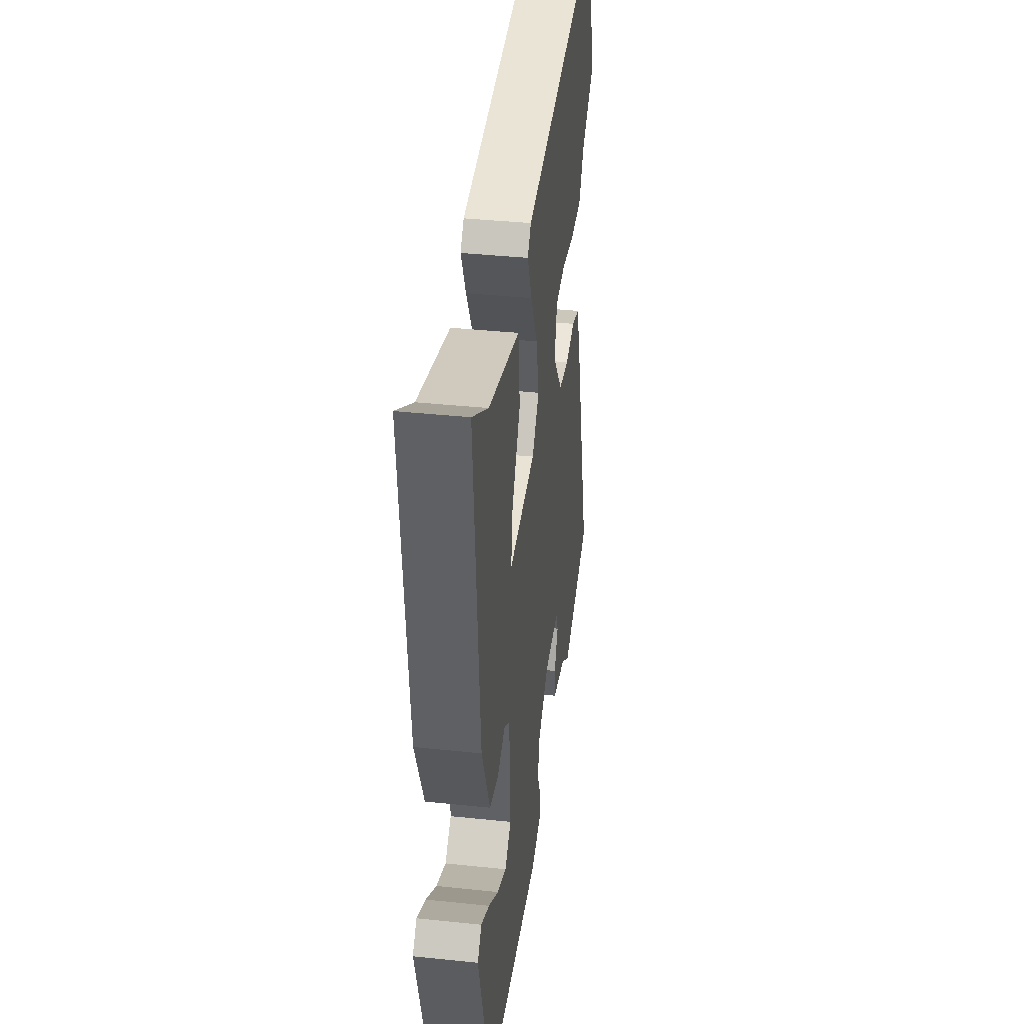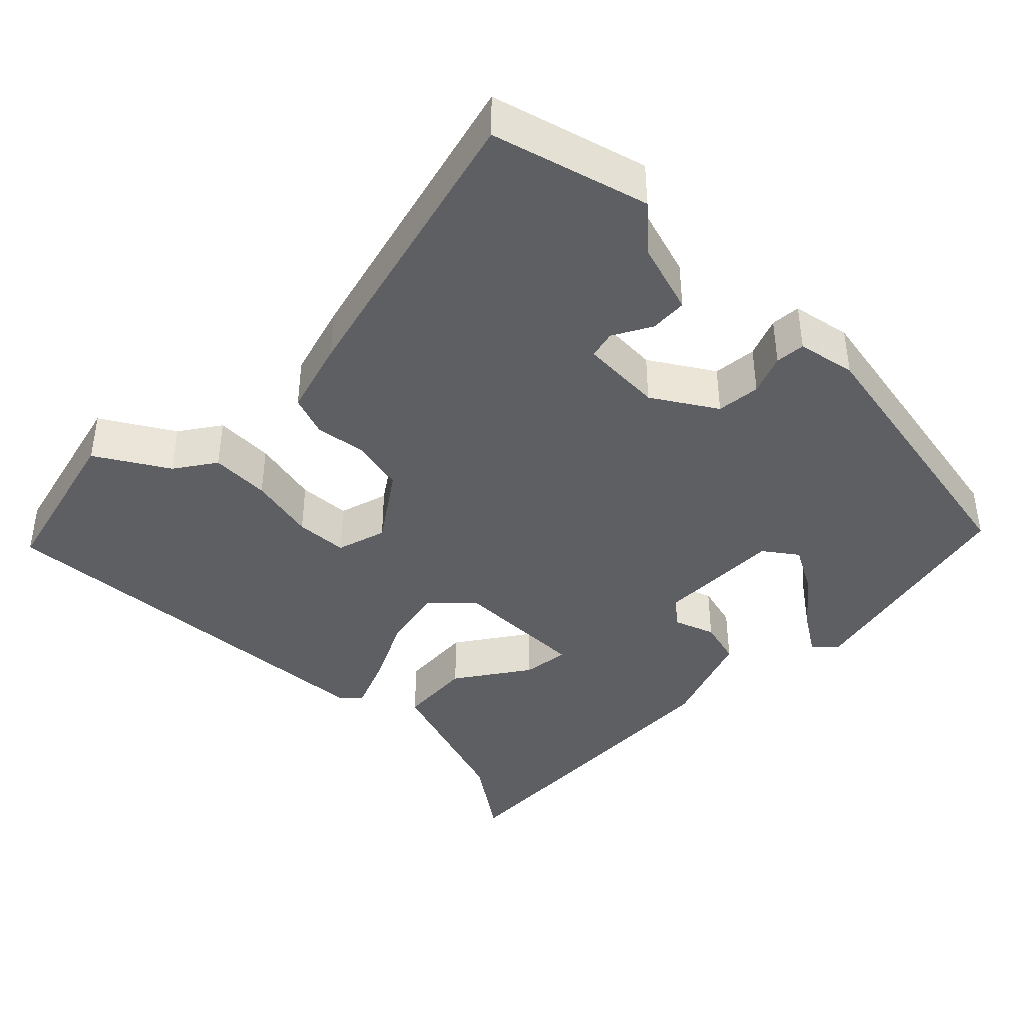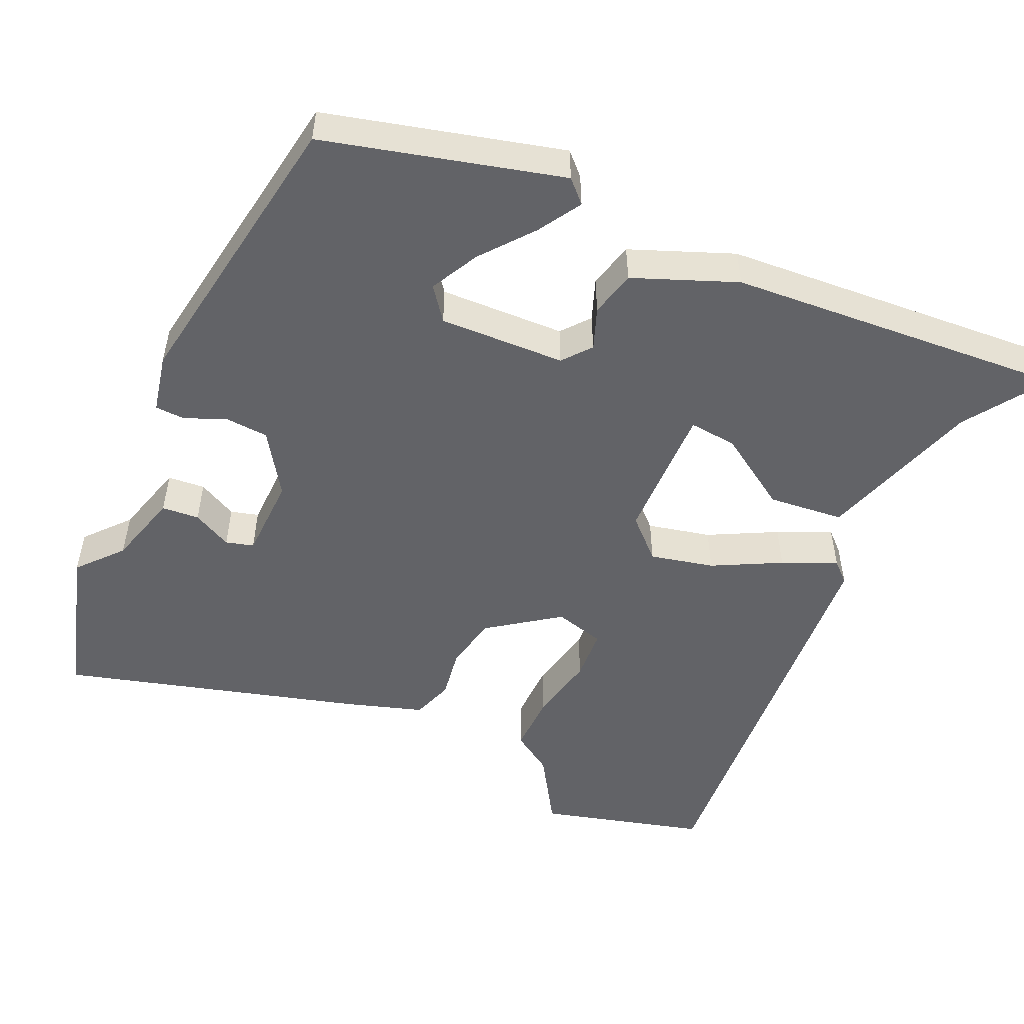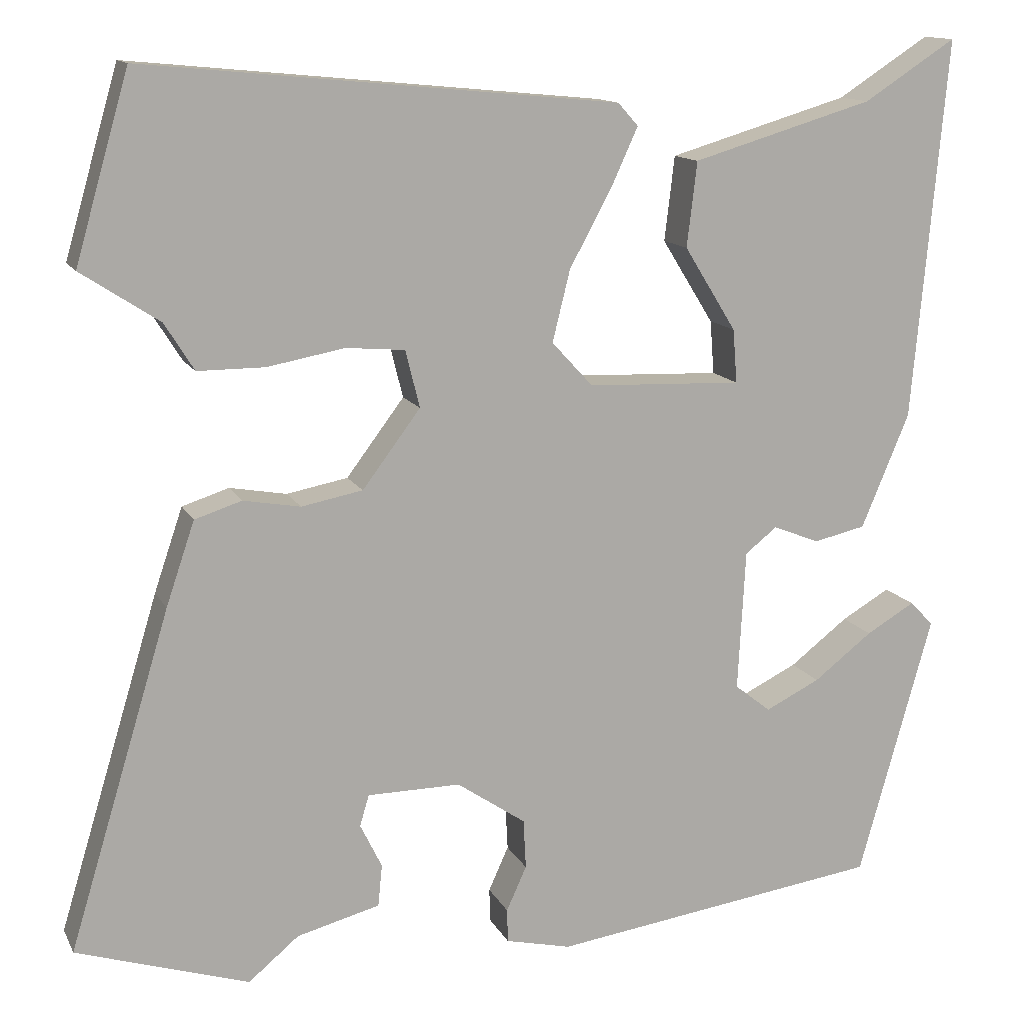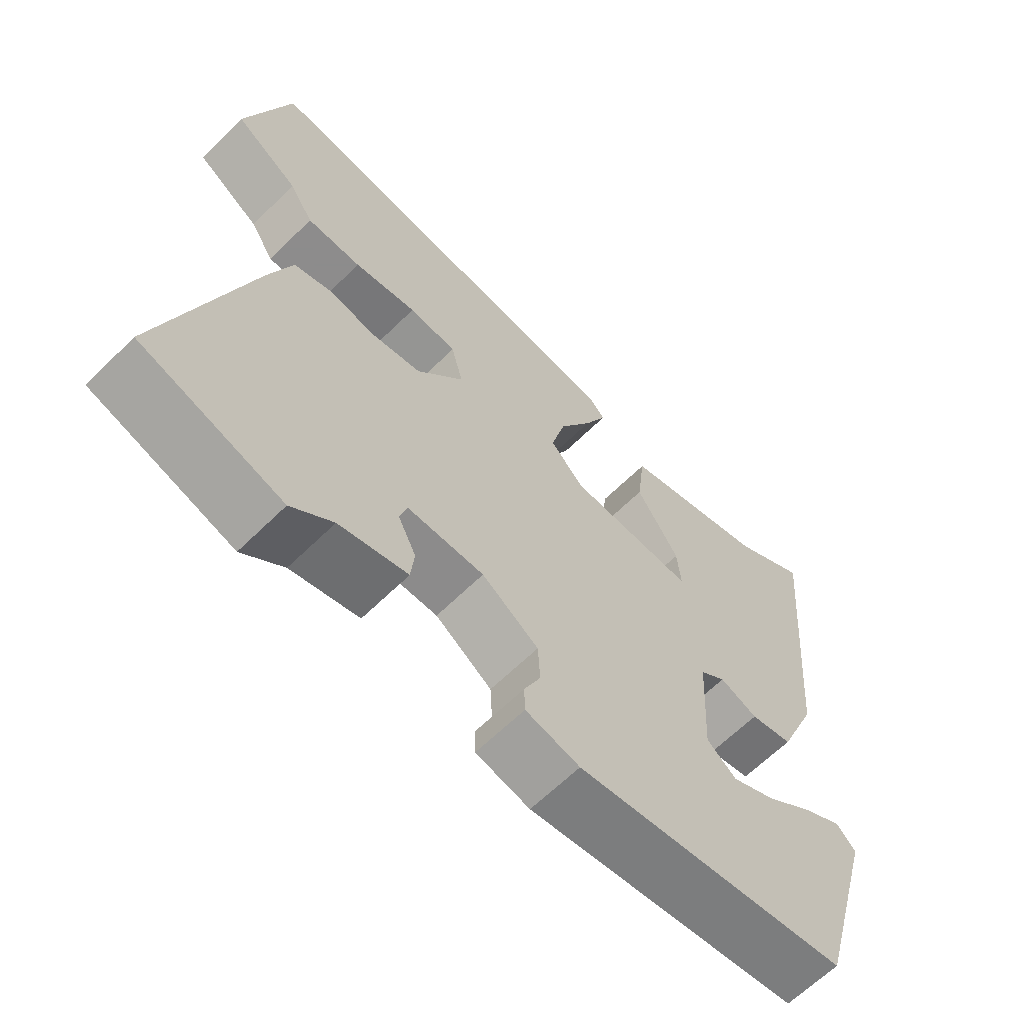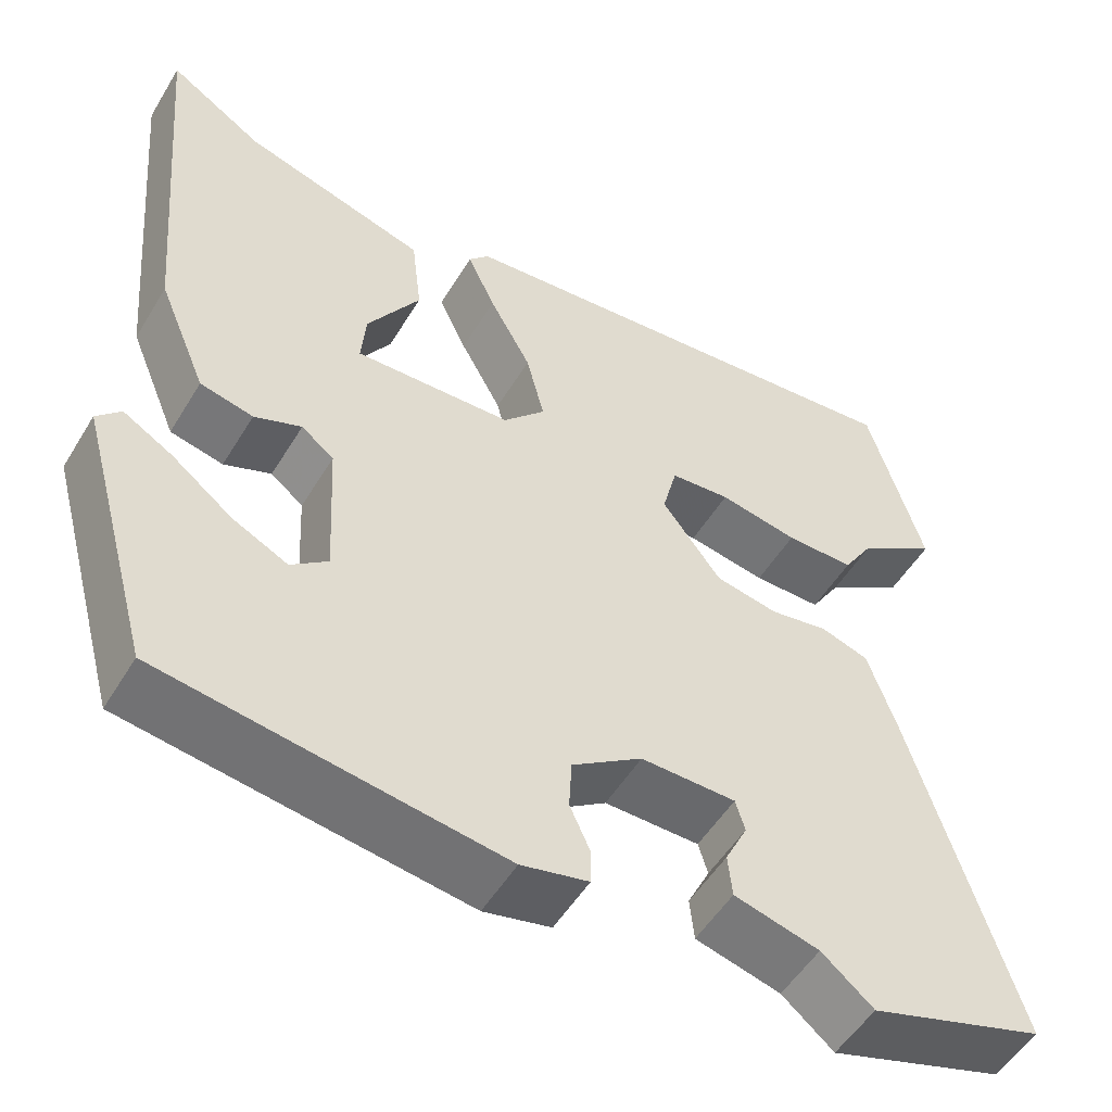
<metadata>
{"format":"obj","ext":"obj","renderer":"f3d","projection":"perspective","resolution":1024,"background":"white","views":[{"elev":39.0,"azim":-82.5,"up":"+Z"},{"elev":-40.3,"azim":132.9,"up":"+Y"},{"elev":-51.0,"azim":-115.4,"up":"+Y"},{"elev":13.1,"azim":161.5,"up":"+Z"},{"elev":-64.3,"azim":134.7,"up":"+Z"},{"elev":-52.5,"azim":-30.6,"up":"+Z"}]}
</metadata>
<code>
v -0.498 0.07 0.547
v -0.388 0.07 0.476
v -0.172 0.07 0.412
v -0.16 0.07 0.311
v -0.222 0.07 0.211
v -0.227 0.07 0.147
v -0.043 0.07 0.154
v 0.006 0.07 0.207
v -0.015 0.07 0.292
v -0.064 0.07 0.382
v -0.097 0.07 0.454
v -0.073 0.07 0.481
v 0.49 0.07 0.535
v 0.554 0.07 0.314
v 0.461 0.07 0.253
v 0.426 0.07 0.197
v 0.346 0.07 0.197
v 0.254 0.07 0.214
v 0.184 0.07 0.208
v 0.167 0.07 0.14
v 0.236 0.07 0.048
v 0.309 0.07 0.034
v 0.377 0.07 0.046
v 0.433 0.07 0.028
v 0.467 0.07 -0.072
v 0.588 0.07 -0.472
v 0.383 0.07 -0.537
v 0.323 0.07 -0.487
v 0.224 0.07 -0.461
v 0.219 0.07 -0.411
v 0.245 0.07 -0.358
v 0.234 0.07 -0.321
v 0.123 0.07 -0.32
v 0.041 0.07 -0.376
v 0.038 0.07 -0.435
v 0.062 0.07 -0.488
v 0.061 0.07 -0.528
v -0.017 0.07 -0.546
v -0.412 0.07 -0.49
v -0.5 0.07 -0.176
v -0.472 0.07 -0.147
v -0.414 0.07 -0.181
v -0.344 0.07 -0.235
v -0.279 0.07 -0.267
v -0.236 0.07 -0.233
v -0.245 0.07 -0.065
v -0.283 0.07 -0.035
v -0.338 0.07 -0.057
v -0.4 0.07 -0.043
v -0.457 0.07 0.093
v -0.498 0 0.547
v -0.388 0 0.476
v -0.172 0 0.412
v -0.16 0 0.311
v -0.222 0 0.211
v -0.227 0 0.147
v -0.043 0 0.154
v 0.006 0 0.207
v -0.015 0 0.292
v -0.064 0 0.382
v -0.097 0 0.454
v -0.073 0 0.481
v 0.49 0 0.535
v 0.554 0 0.314
v 0.461 0 0.253
v 0.426 0 0.197
v 0.346 0 0.197
v 0.254 0 0.214
v 0.184 0 0.208
v 0.167 0 0.14
v 0.236 0 0.048
v 0.309 0 0.034
v 0.377 0 0.046
v 0.433 0 0.028
v 0.467 0 -0.072
v 0.588 0 -0.472
v 0.383 0 -0.537
v 0.323 0 -0.487
v 0.224 0 -0.461
v 0.219 0 -0.411
v 0.245 0 -0.358
v 0.234 0 -0.321
v 0.123 0 -0.32
v 0.041 0 -0.376
v 0.038 0 -0.435
v 0.062 0 -0.488
v 0.061 0 -0.528
v -0.017 0 -0.546
v -0.412 0 -0.49
v -0.5 0 -0.176
v -0.472 0 -0.147
v -0.414 0 -0.181
v -0.344 0 -0.235
v -0.279 0 -0.267
v -0.236 0 -0.233
v -0.245 0 -0.065
v -0.283 0 -0.035
v -0.338 0 -0.057
v -0.4 0 -0.043
v -0.457 0 0.093
f 47 48 49 50
f 47 50 1 2
f 46 47 2
f 40 41 42 43
f 40 43 44
f 39 40 44
f 38 39 44 45
f 35 36 37 38
f 34 35 38 45
f 28 29 30 31
f 28 31 32
f 27 28 32
f 26 27 32
f 25 26 32
f 22 23 24 25
f 21 22 25 32
f 20 21 32 33
f 15 16 17 18
f 15 18 19
f 14 15 19
f 13 14 19
f 12 13 19
f 9 10 11 12
f 9 12 19 20
f 2 3 4 5
f 46 2 5 6
f 45 46 6 7
f 34 45 7 8
f 33 34 8
f 20 33 8
f 8 9 20
f 100 99 98 97
f 52 51 100 97
f 52 97 96
f 93 92 91 90
f 94 93 90
f 94 90 89
f 95 94 89 88
f 88 87 86 85
f 95 88 85 84
f 81 80 79 78
f 82 81 78
f 82 78 77
f 82 77 76
f 82 76 75
f 75 74 73 72
f 82 75 72 71
f 83 82 71 70
f 68 67 66 65
f 69 68 65
f 69 65 64
f 69 64 63
f 69 63 62
f 62 61 60 59
f 70 69 62 59
f 55 54 53 52
f 56 55 52 96
f 57 56 96 95
f 58 57 95 84
f 58 84 83
f 58 83 70
f 70 59 58
f 1 51 52 2
f 2 52 53 3
f 3 53 54 4
f 4 54 55 5
f 5 55 56 6
f 6 56 57 7
f 7 57 58 8
f 8 58 59 9
f 9 59 60 10
f 10 60 61 11
f 11 61 62 12
f 12 62 63 13
f 13 63 64 14
f 14 64 65 15
f 15 65 66 16
f 16 66 67 17
f 17 67 68 18
f 18 68 69 19
f 19 69 70 20
f 20 70 71 21
f 21 71 72 22
f 22 72 73 23
f 23 73 74 24
f 24 74 75 25
f 25 75 76 26
f 26 76 77 27
f 27 77 78 28
f 28 78 79 29
f 29 79 80 30
f 30 80 81 31
f 31 81 82 32
f 32 82 83 33
f 33 83 84 34
f 34 84 85 35
f 35 85 86 36
f 36 86 87 37
f 37 87 88 38
f 38 88 89 39
f 39 89 90 40
f 40 90 91 41
f 41 91 92 42
f 42 92 93 43
f 43 93 94 44
f 44 94 95 45
f 45 95 96 46
f 46 96 97 47
f 47 97 98 48
f 48 98 99 49
f 49 99 100 50
f 50 100 51 1

</code>
